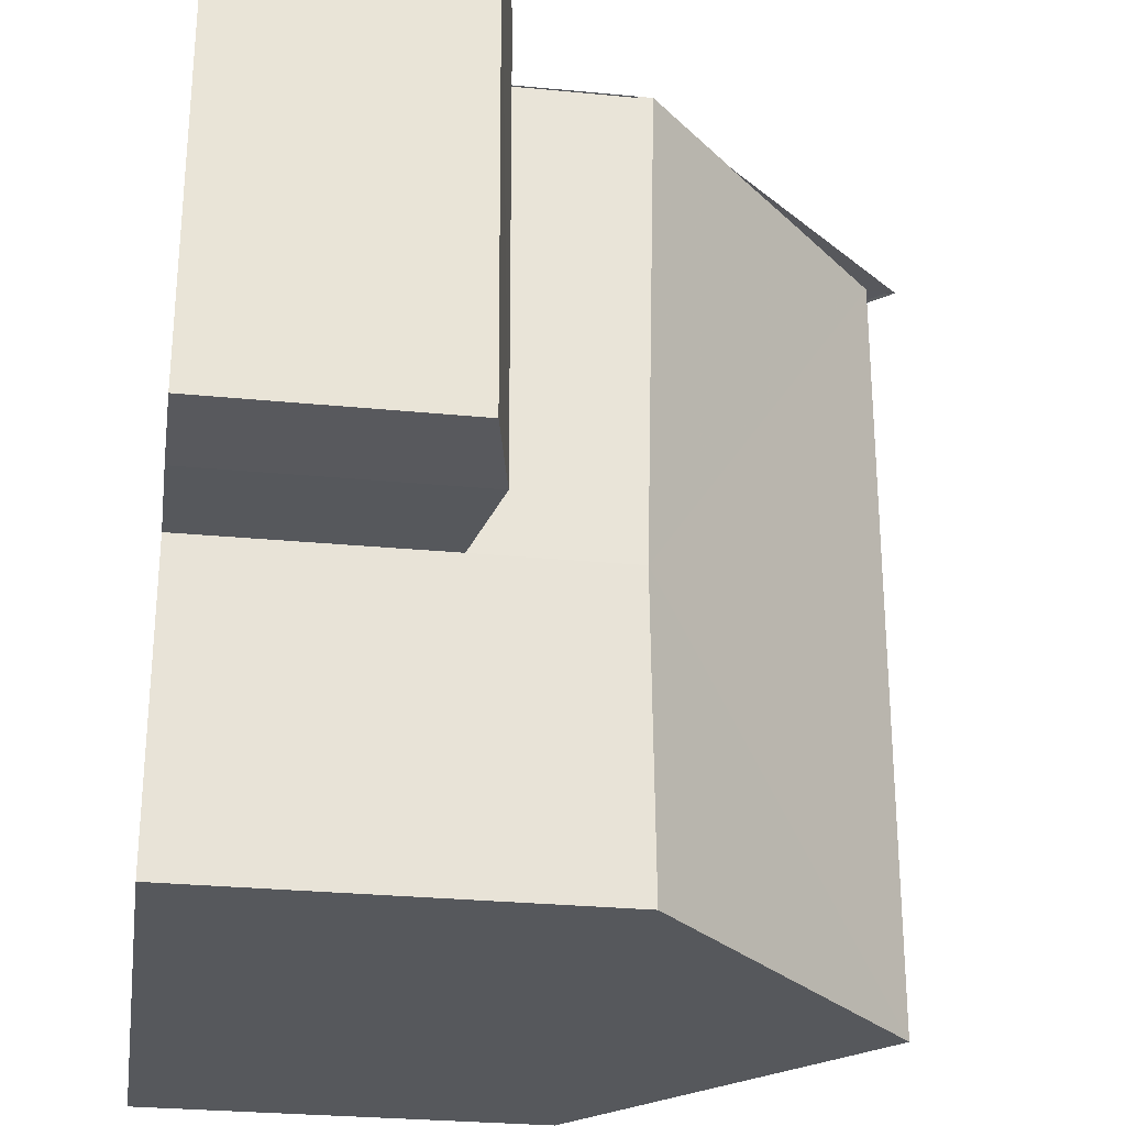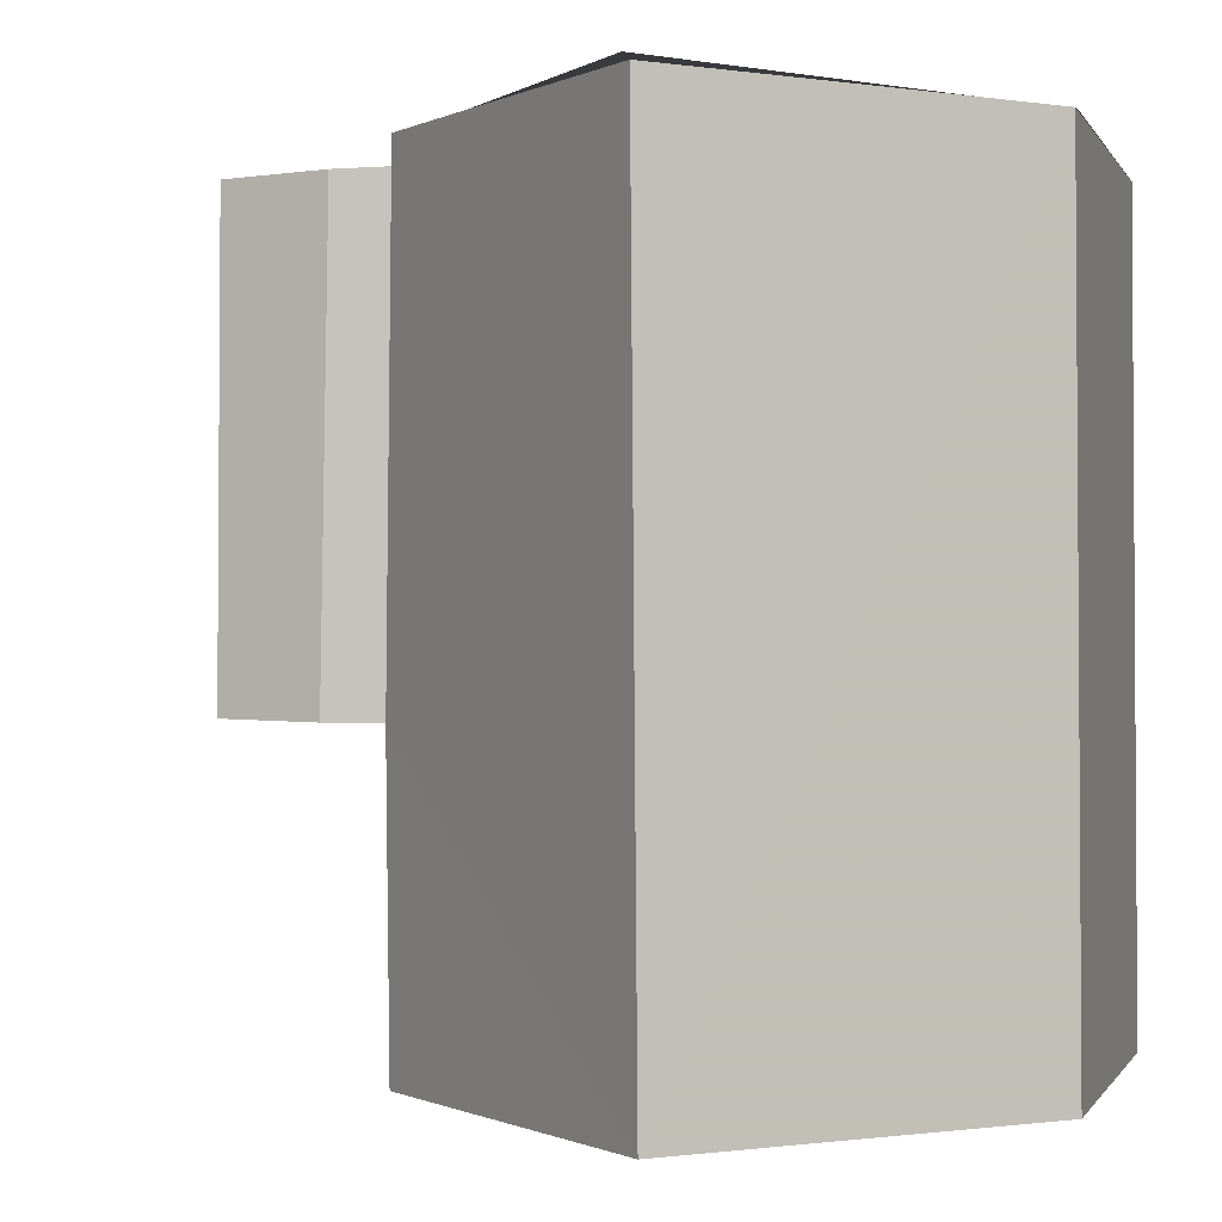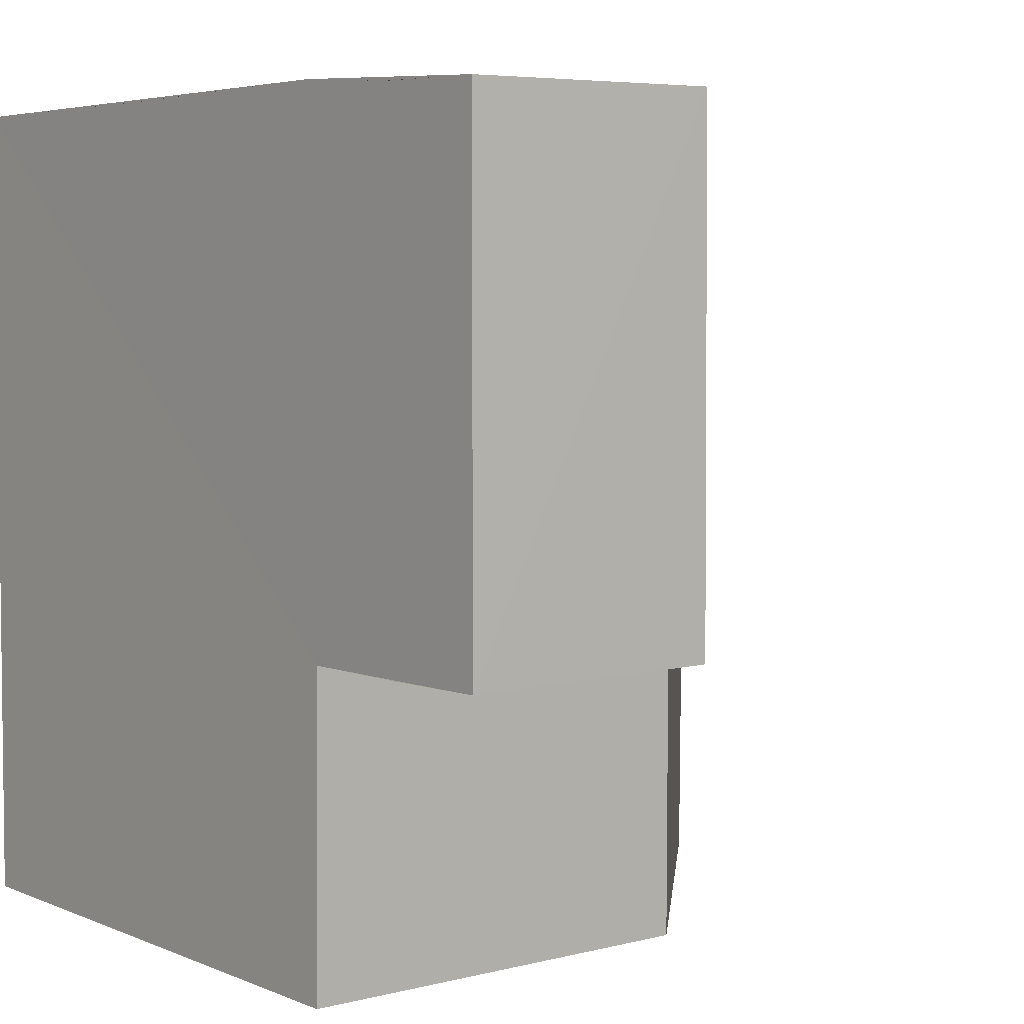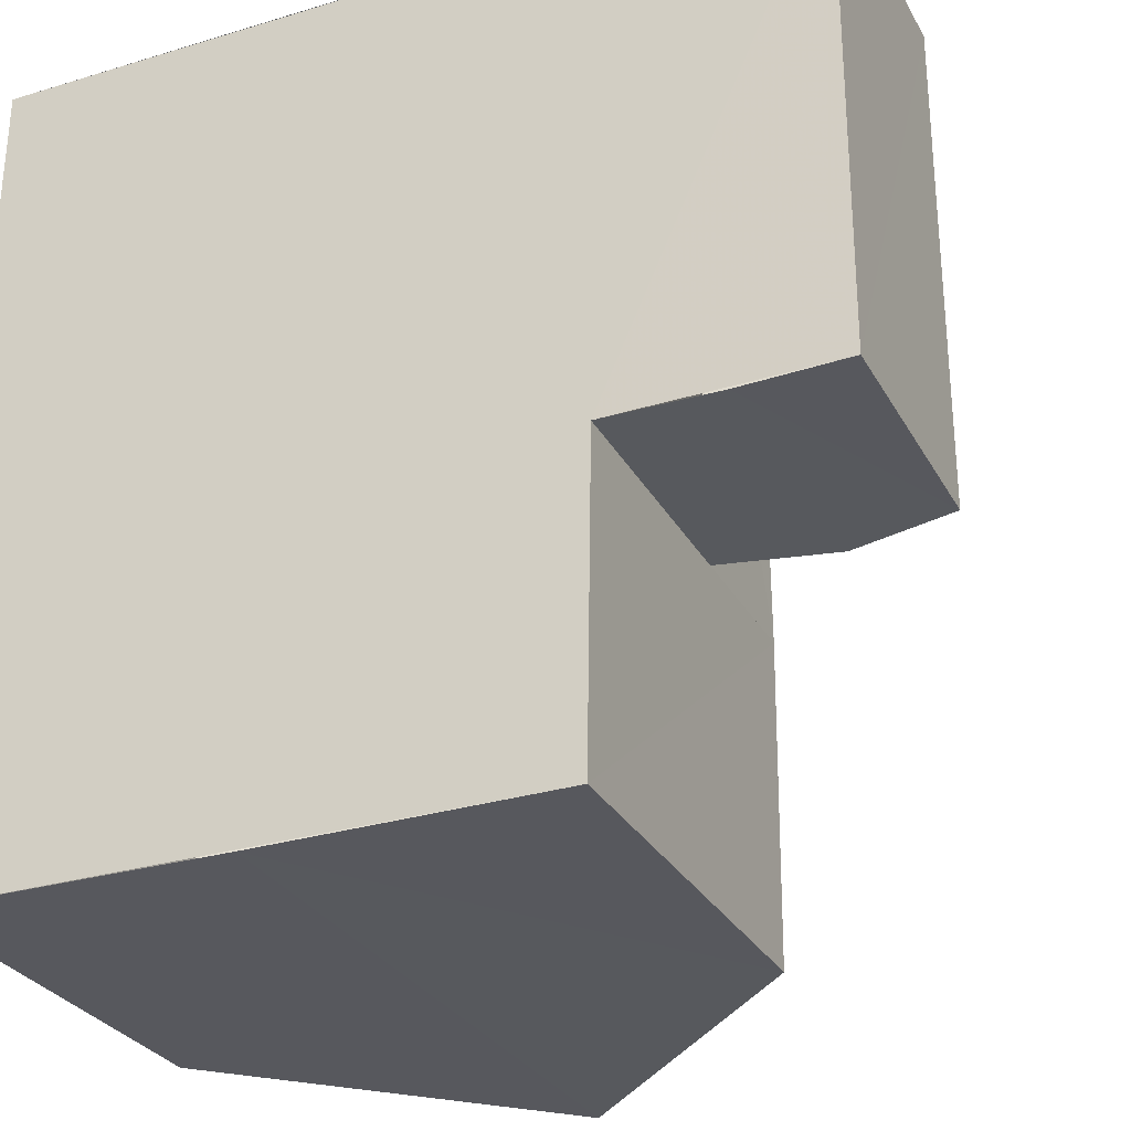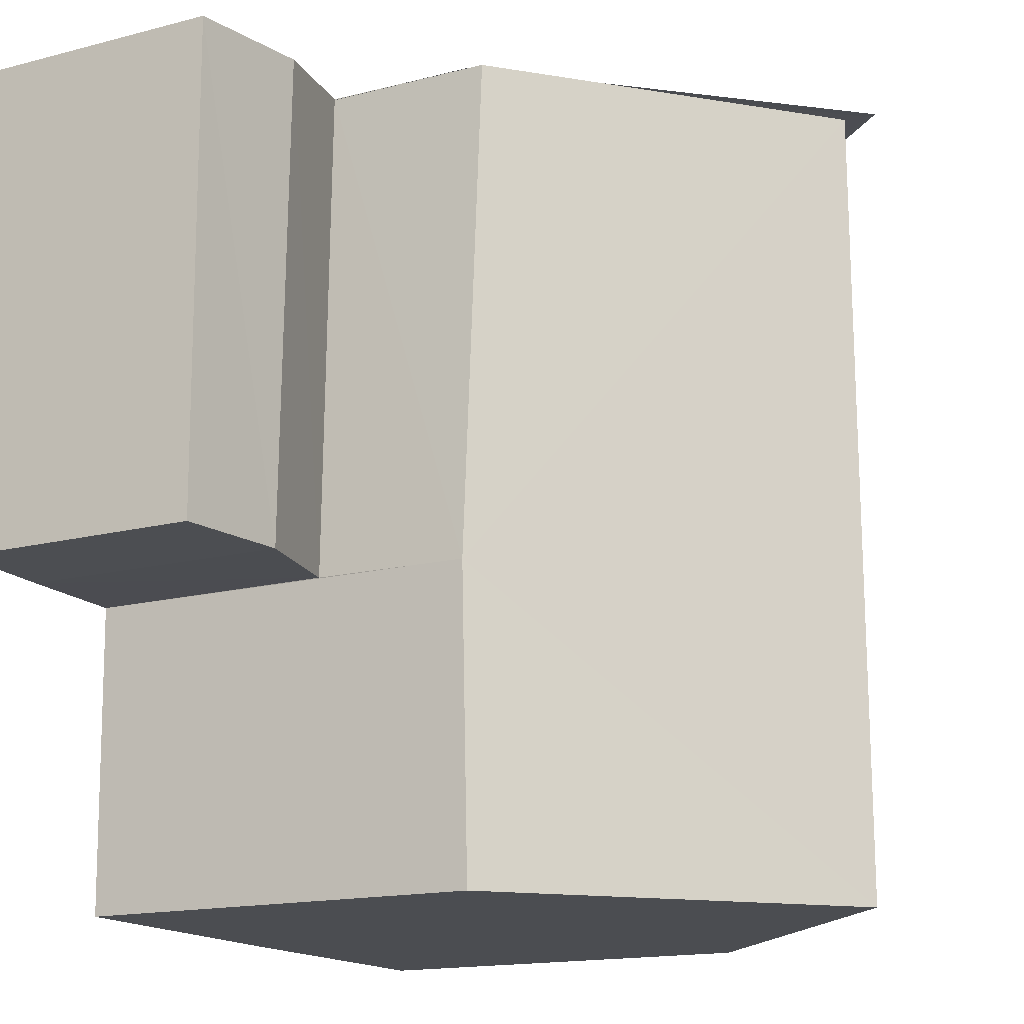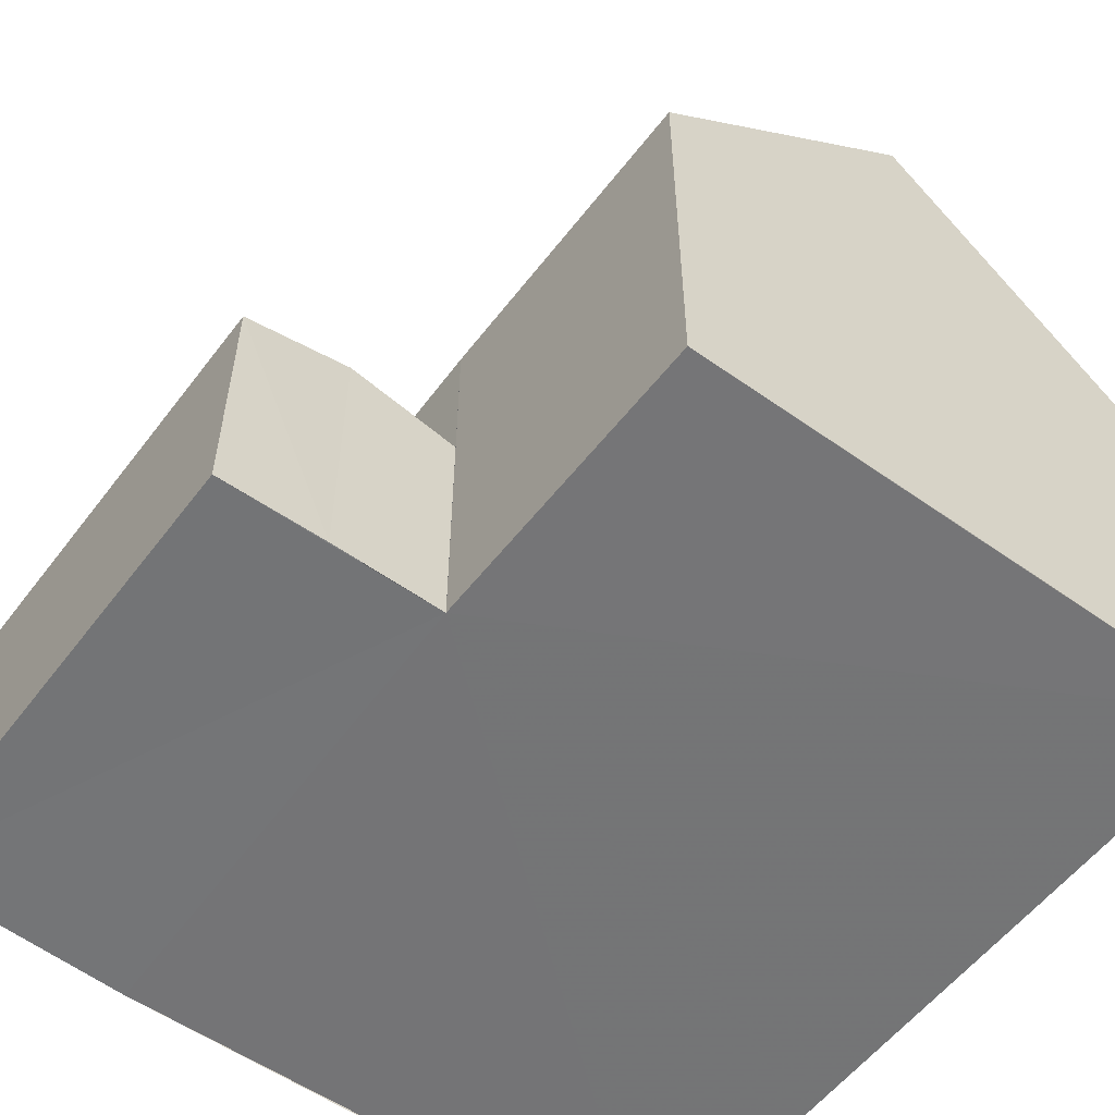
<metadata>
{"format":"obj","ext":"obj","renderer":"f3d","projection":"perspective","resolution":1024,"background":"white","views":[{"elev":-28.2,"azim":-98.3,"up":"+Y"},{"elev":-0.5,"azim":15.6,"up":"+Y"},{"elev":5.4,"azim":-128.6,"up":"+Y"},{"elev":-29.0,"azim":-156.1,"up":"+Y"},{"elev":-15.9,"azim":-61.7,"up":"+Y"},{"elev":-56.3,"azim":-36.6,"up":"+Z"}]}
</metadata>
<code>
v 2.803e+05 3.381e+05 5.194
v 2.803e+05 3.381e+05 8.721
v 2.803e+05 3.381e+05 5.194
v 2.803e+05 3.381e+05 8.721
v 2.803e+05 3.381e+05 8.721
v 2.803e+05 3.381e+05 5.141
v 2.803e+05 3.381e+05 5.194
v 2.803e+05 3.381e+05 8.721
v 2.803e+05 3.381e+05 5.309
v 2.803e+05 3.381e+05 3.46
v 2.803e+05 3.381e+05 3.46
v 2.803e+05 3.381e+05 3.172
v 2.803e+05 3.381e+05 3.172
v 2.803e+05 3.381e+05 3.155
v 2.803e+05 3.381e+05 3.186
v 2.803e+05 3.381e+05 3.46
v 2.803e+05 3.381e+05 3.46
v 2.803e+05 3.381e+05 0
v 2.803e+05 3.381e+05 0
v 2.803e+05 3.381e+05 0
v 2.803e+05 3.381e+05 0
v 2.803e+05 3.381e+05 0
v 2.803e+05 3.381e+05 0
v 2.803e+05 3.381e+05 0
v 2.803e+05 3.381e+05 0
v 2.803e+05 3.381e+05 0
v 2.803e+05 3.381e+05 0
v 2.803e+05 3.381e+05 0
v 2.803e+05 3.381e+05 8.997
v 2.803e+05 3.381e+05 5.051
v 2.803e+05 3.381e+05 4.931
v 2.803e+05 3.381e+05 9.117
v 2.803e+05 3.381e+05 0
v 2.803e+05 3.381e+05 5.112
v 2.803e+05 3.381e+05 9.117
v 2.803e+05 3.381e+05 8.997
v 2.803e+05 3.381e+05 4.992
f 1 2 3
f 1 4 2
f 5 6 7
f 8 9 6
f 5 8 6
f 10 11 12
f 13 10 12
f 14 15 16
f 17 14 16
f 18 19 20
f 21 22 18
f 18 23 19
f 22 24 18
f 24 23 18
f 25 13 24
f 25 10 13
f 12 11 26
f 18 12 26
f 14 17 25
f 22 14 25
f 26 15 21
f 26 16 15
f 21 14 22
f 21 15 14
f 27 1 23
f 27 4 1
f 1 3 19
f 23 1 19
f 3 2 28
f 19 3 28
f 9 8 27
f 24 9 27
f 28 7 20
f 28 5 7
f 20 6 18
f 20 7 6
f 6 9 13
f 12 6 13
f 29 30 31
f 29 32 30
f 30 32 33
f 23 30 33
f 34 35 36
f 37 34 36
f 33 34 24
f 33 35 34

</code>
